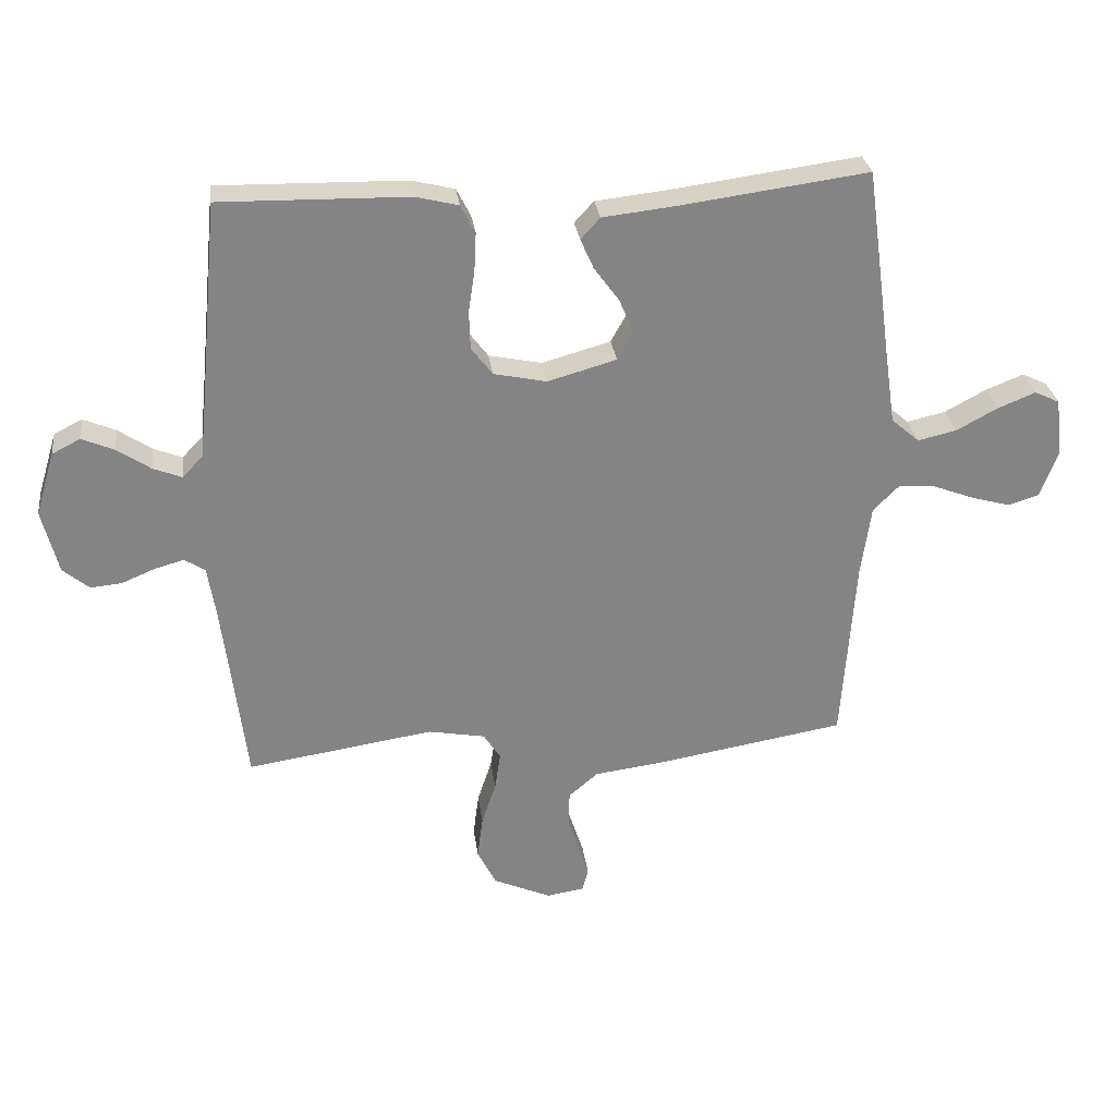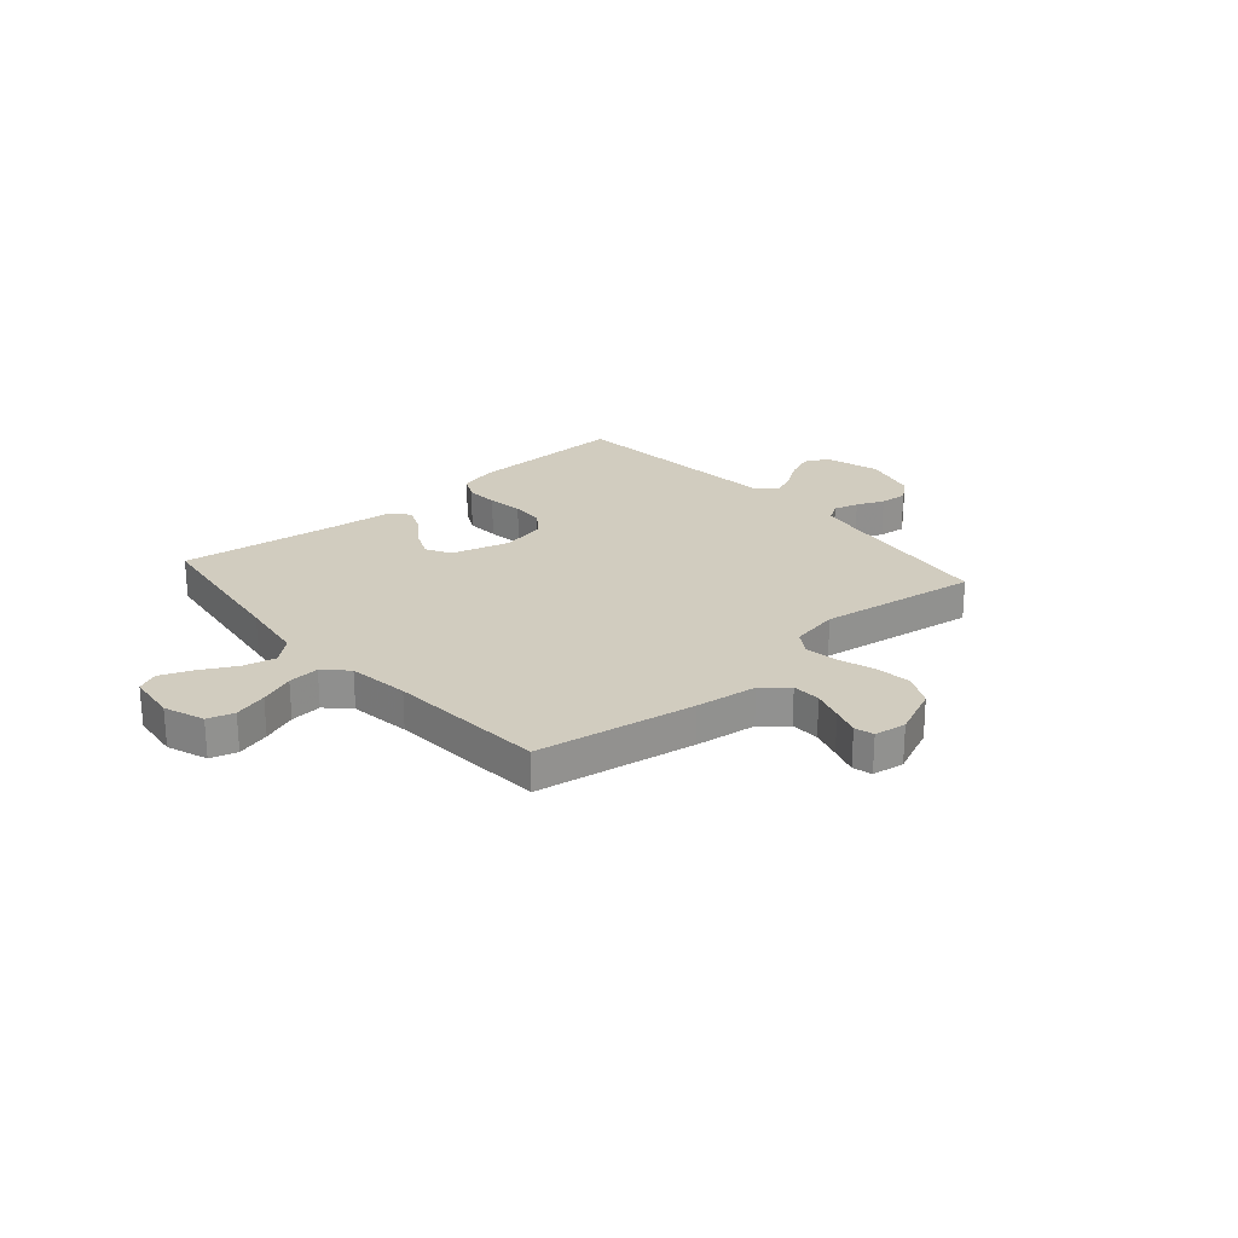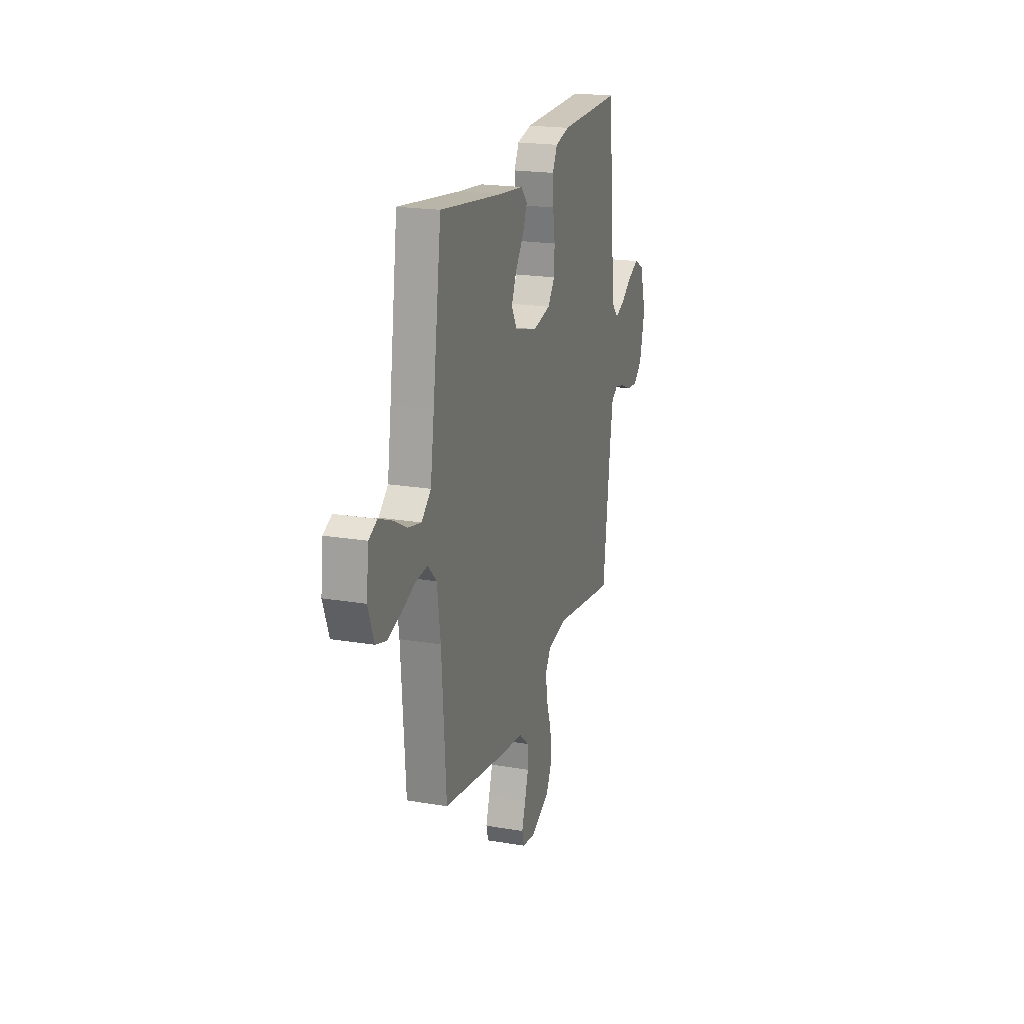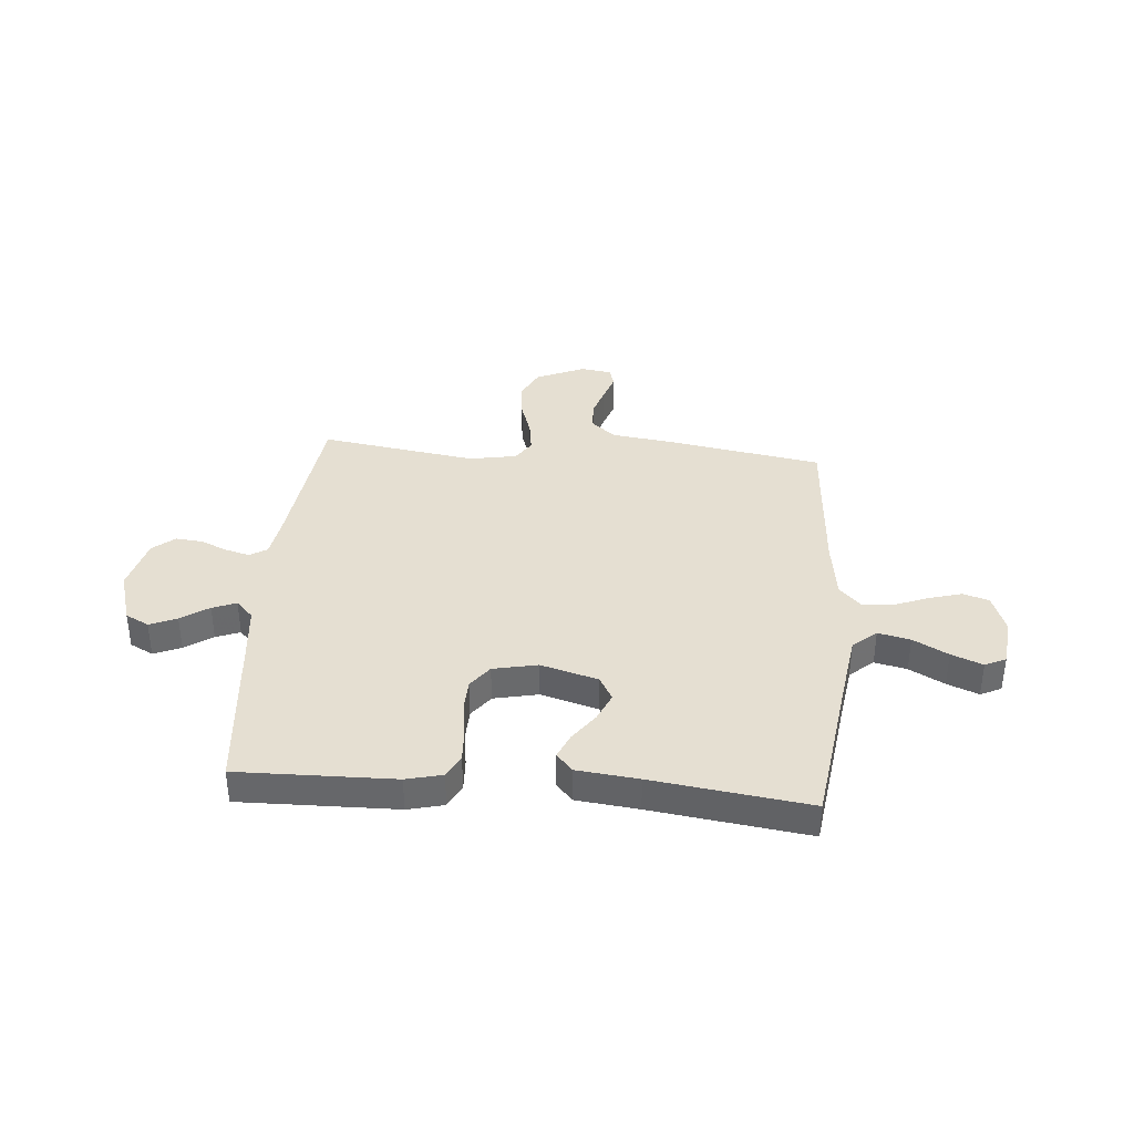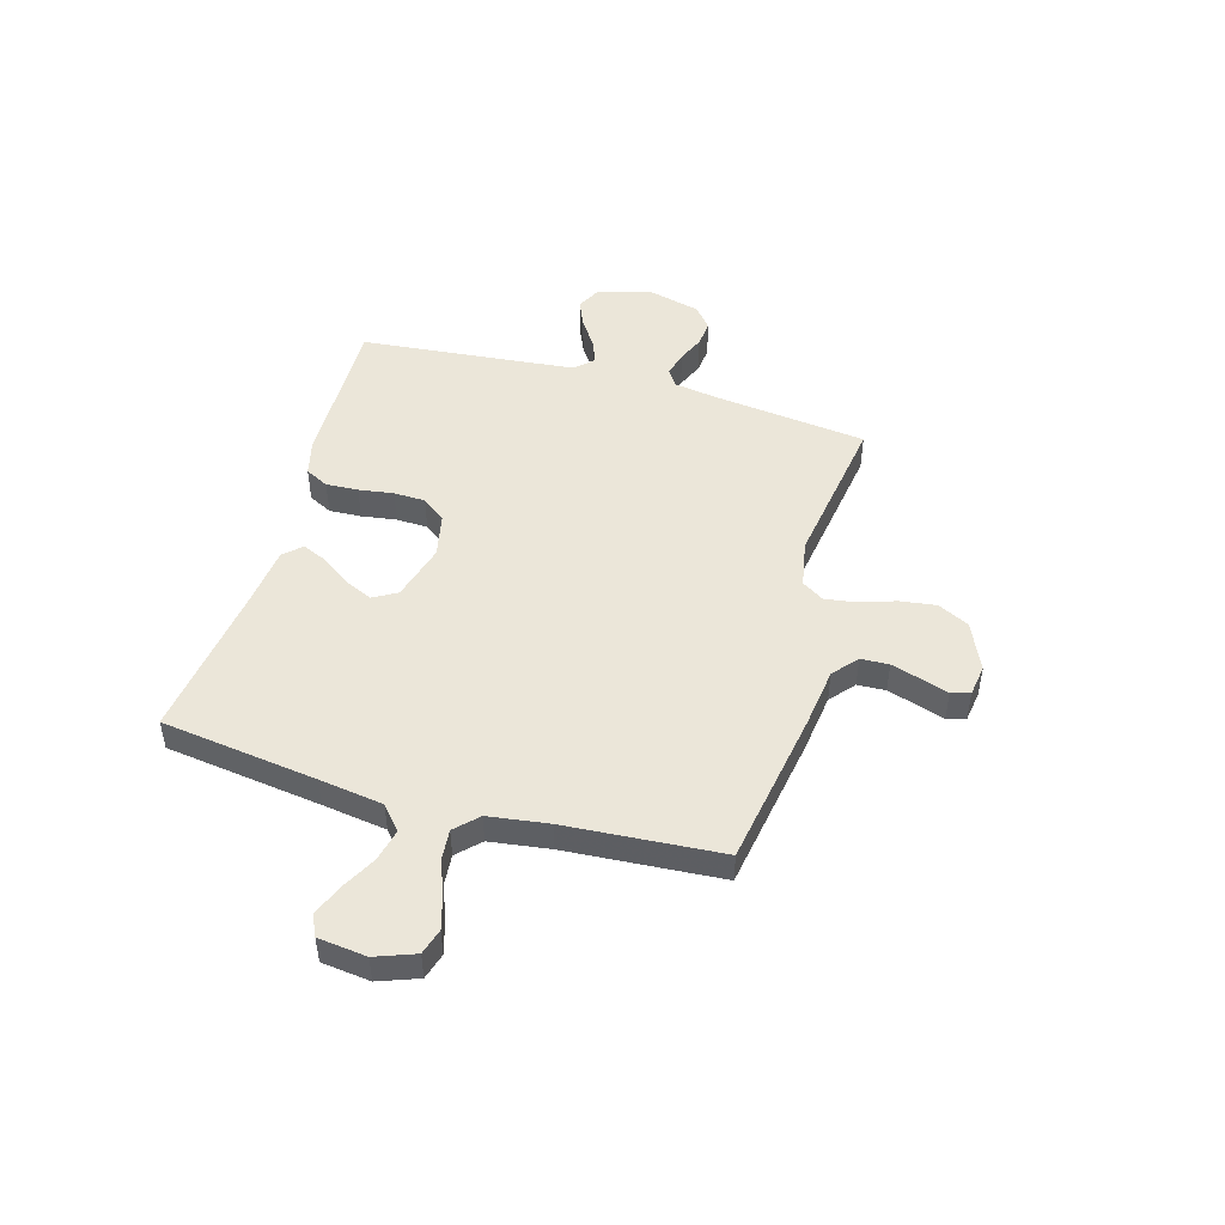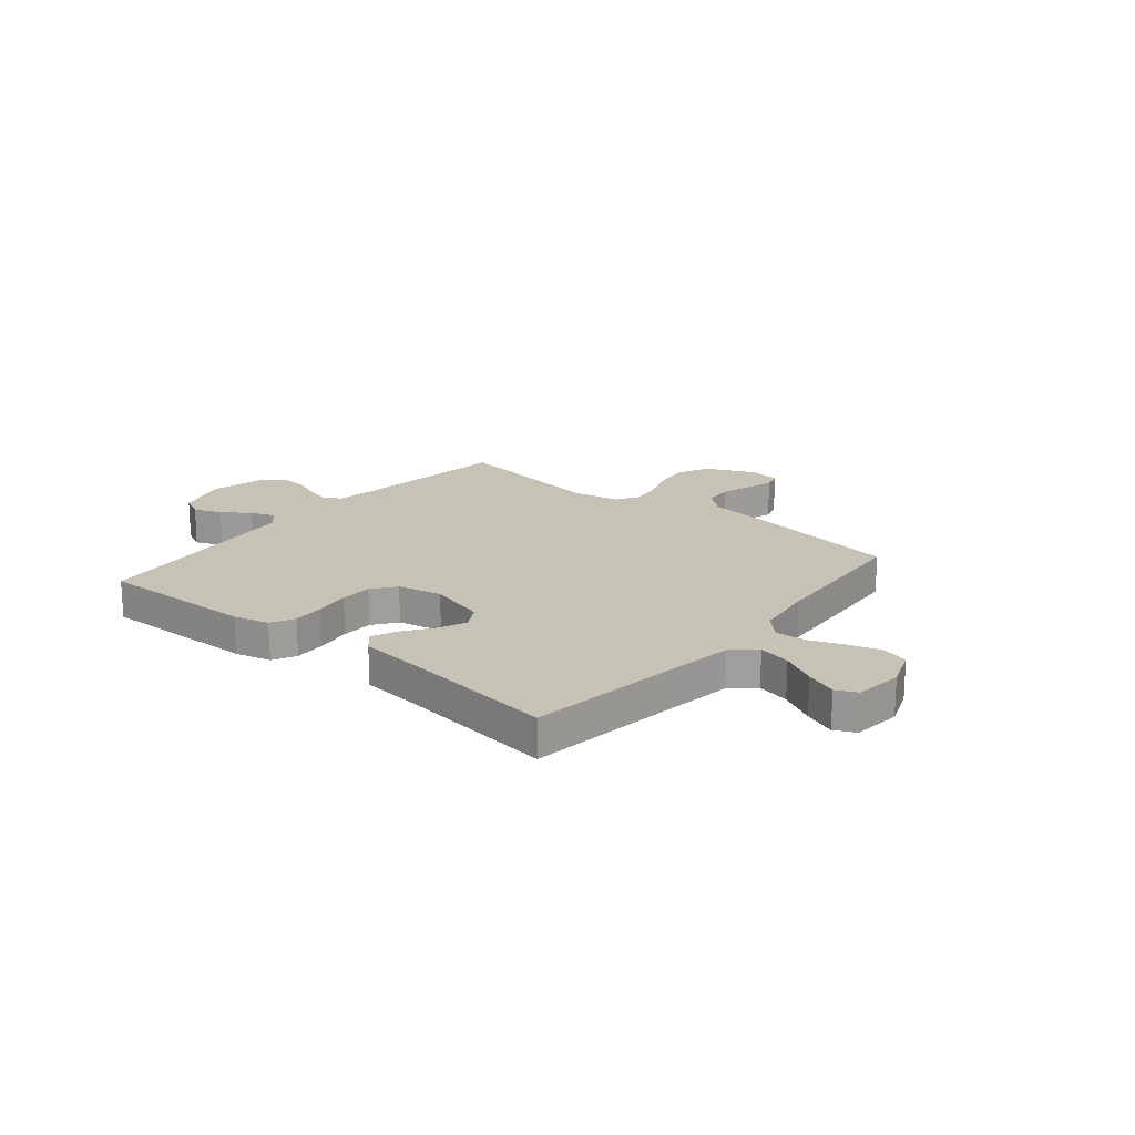
<metadata>
{"format":"obj","ext":"obj","renderer":"f3d","projection":"perspective","resolution":1024,"background":"white","views":[{"elev":29.0,"azim":-7.4,"up":"+Z"},{"elev":24.2,"azim":138.9,"up":"+Y"},{"elev":20.5,"azim":107.1,"up":"+Z"},{"elev":37.5,"azim":4.8,"up":"+Y"},{"elev":48.2,"azim":106.0,"up":"+Y"},{"elev":19.2,"azim":39.4,"up":"+Y"}]}
</metadata>
<code>
v -0.5 0.07 0.5
v -0.2 0.07 0.494
v -0.131 0.07 0.477
v -0.108 0.07 0.432
v -0.111 0.07 0.37
v -0.121 0.07 0.303
v -0.119 0.07 0.242
v -0.085 0.07 0.197
v 0 0.07 0.179
v 0.11 0.07 0.21
v 0.136 0.07 0.256
v 0.112 0.07 0.31
v 0.072 0.07 0.365
v 0.051 0.07 0.413
v 0.082 0.07 0.447
v 0.2 0.07 0.46
v 0.5 0.07 0.5
v 0.541 0.07 0.2
v 0.559 0.07 0.077
v 0.604 0.07 0.038
v 0.666 0.07 0.052
v 0.733 0.07 0.088
v 0.793 0.07 0.112
v 0.833 0.07 0.093
v 0.844 0.07 0
v 0.816 0.07 -0.076
v 0.766 0.07 -0.091
v 0.703 0.07 -0.073
v 0.638 0.07 -0.048
v 0.579 0.07 -0.043
v 0.537 0.07 -0.085
v 0.521 0.07 -0.2
v 0.5 0.07 -0.5
v 0.2 0.07 -0.55
v 0.084 0.07 -0.565
v 0.037 0.07 -0.605
v 0.035 0.07 -0.659
v 0.053 0.07 -0.717
v 0.07 0.07 -0.769
v 0.06 0.07 -0.805
v 0 0.07 -0.814
v -0.093 0.07 -0.773
v -0.123 0.07 -0.713
v -0.114 0.07 -0.644
v -0.091 0.07 -0.575
v -0.082 0.07 -0.514
v -0.109 0.07 -0.472
v -0.2 0.07 -0.455
v -0.5 0.07 -0.5
v -0.537 0.07 -0.2
v -0.55 0.07 -0.119
v -0.583 0.07 -0.098
v -0.63 0.07 -0.111
v -0.682 0.07 -0.133
v -0.733 0.07 -0.138
v -0.775 0.07 -0.103
v -0.801 0.07 0
v -0.77 0.07 0.102
v -0.725 0.07 0.125
v -0.673 0.07 0.103
v -0.62 0.07 0.067
v -0.574 0.07 0.049
v -0.541 0.07 0.083
v -0.529 0.07 0.2
v -0.5 0 0.5
v -0.2 0 0.494
v -0.131 0 0.477
v -0.108 0 0.432
v -0.111 0 0.37
v -0.121 0 0.303
v -0.119 0 0.242
v -0.085 0 0.197
v 0 0 0.179
v 0.11 0 0.21
v 0.136 0 0.256
v 0.112 0 0.31
v 0.072 0 0.365
v 0.051 0 0.413
v 0.082 0 0.447
v 0.2 0 0.46
v 0.5 0 0.5
v 0.541 0 0.2
v 0.559 0 0.077
v 0.604 0 0.038
v 0.666 0 0.052
v 0.733 0 0.088
v 0.793 0 0.112
v 0.833 0 0.093
v 0.844 0 0
v 0.816 0 -0.076
v 0.766 0 -0.091
v 0.703 0 -0.073
v 0.638 0 -0.048
v 0.579 0 -0.043
v 0.537 0 -0.085
v 0.521 0 -0.2
v 0.5 0 -0.5
v 0.2 0 -0.55
v 0.084 0 -0.565
v 0.037 0 -0.605
v 0.035 0 -0.659
v 0.053 0 -0.717
v 0.07 0 -0.769
v 0.06 0 -0.805
v 0 0 -0.814
v -0.093 0 -0.773
v -0.123 0 -0.713
v -0.114 0 -0.644
v -0.091 0 -0.575
v -0.082 0 -0.514
v -0.109 0 -0.472
v -0.2 0 -0.455
v -0.5 0 -0.5
v -0.537 0 -0.2
v -0.55 0 -0.119
v -0.583 0 -0.098
v -0.63 0 -0.111
v -0.682 0 -0.133
v -0.733 0 -0.138
v -0.775 0 -0.103
v -0.801 0 0
v -0.77 0 0.102
v -0.725 0 0.125
v -0.673 0 0.103
v -0.62 0 0.067
v -0.574 0 0.049
v -0.541 0 0.083
v -0.529 0 0.2
f 59 60 61
f 58 59 61
f 57 58 61
f 56 57 61
f 55 56 61
f 54 55 61
f 53 54 61
f 52 53 61 62
f 51 52 62 63
f 48 49 50
f 51 63 64
f 50 51 64
f 48 50 64
f 47 48 64
f 43 44 45
f 42 43 45
f 41 42 45
f 40 41 45
f 39 40 45
f 38 39 45
f 37 38 45 46
f 64 1 2
f 47 64 2
f 46 47 2
f 37 46 2
f 36 37 2
f 32 33 34 35
f 27 28 29
f 26 27 29
f 25 26 29
f 24 25 29
f 23 24 29
f 22 23 29
f 21 22 29
f 20 21 29 30
f 19 20 30 31
f 16 17 18
f 19 31 32
f 18 19 32
f 16 18 32
f 15 16 32
f 14 15 32
f 13 14 32
f 12 13 32
f 4 5 6
f 3 4 6
f 2 3 6
f 2 6 7
f 35 36 2 7
f 11 12 32
f 10 11 32 35
f 9 10 35
f 8 9 35
f 7 8 35
f 125 124 123
f 125 123 122
f 125 122 121
f 125 121 120
f 125 120 119
f 125 119 118
f 125 118 117
f 126 125 117 116
f 127 126 116 115
f 114 113 112
f 128 127 115
f 128 115 114
f 128 114 112
f 128 112 111
f 109 108 107
f 109 107 106
f 109 106 105
f 109 105 104
f 109 104 103
f 109 103 102
f 110 109 102 101
f 66 65 128
f 66 128 111
f 66 111 110
f 66 110 101
f 66 101 100
f 99 98 97 96
f 93 92 91
f 93 91 90
f 93 90 89
f 93 89 88
f 93 88 87
f 93 87 86
f 93 86 85
f 94 93 85 84
f 95 94 84 83
f 82 81 80
f 96 95 83
f 96 83 82
f 96 82 80
f 96 80 79
f 96 79 78
f 96 78 77
f 96 77 76
f 70 69 68
f 70 68 67
f 70 67 66
f 71 70 66
f 71 66 100 99
f 96 76 75
f 99 96 75 74
f 99 74 73
f 99 73 72
f 99 72 71
f 1 65 66 2
f 2 66 67 3
f 3 67 68 4
f 4 68 69 5
f 5 69 70 6
f 6 70 71 7
f 7 71 72 8
f 8 72 73 9
f 9 73 74 10
f 10 74 75 11
f 11 75 76 12
f 12 76 77 13
f 13 77 78 14
f 14 78 79 15
f 15 79 80 16
f 16 80 81 17
f 17 81 82 18
f 18 82 83 19
f 19 83 84 20
f 20 84 85 21
f 21 85 86 22
f 22 86 87 23
f 23 87 88 24
f 24 88 89 25
f 25 89 90 26
f 26 90 91 27
f 27 91 92 28
f 28 92 93 29
f 29 93 94 30
f 30 94 95 31
f 31 95 96 32
f 32 96 97 33
f 33 97 98 34
f 34 98 99 35
f 35 99 100 36
f 36 100 101 37
f 37 101 102 38
f 38 102 103 39
f 39 103 104 40
f 40 104 105 41
f 41 105 106 42
f 42 106 107 43
f 43 107 108 44
f 44 108 109 45
f 45 109 110 46
f 46 110 111 47
f 47 111 112 48
f 48 112 113 49
f 49 113 114 50
f 50 114 115 51
f 51 115 116 52
f 52 116 117 53
f 53 117 118 54
f 54 118 119 55
f 55 119 120 56
f 56 120 121 57
f 57 121 122 58
f 58 122 123 59
f 59 123 124 60
f 60 124 125 61
f 61 125 126 62
f 62 126 127 63
f 63 127 128 64
f 64 128 65 1

</code>
